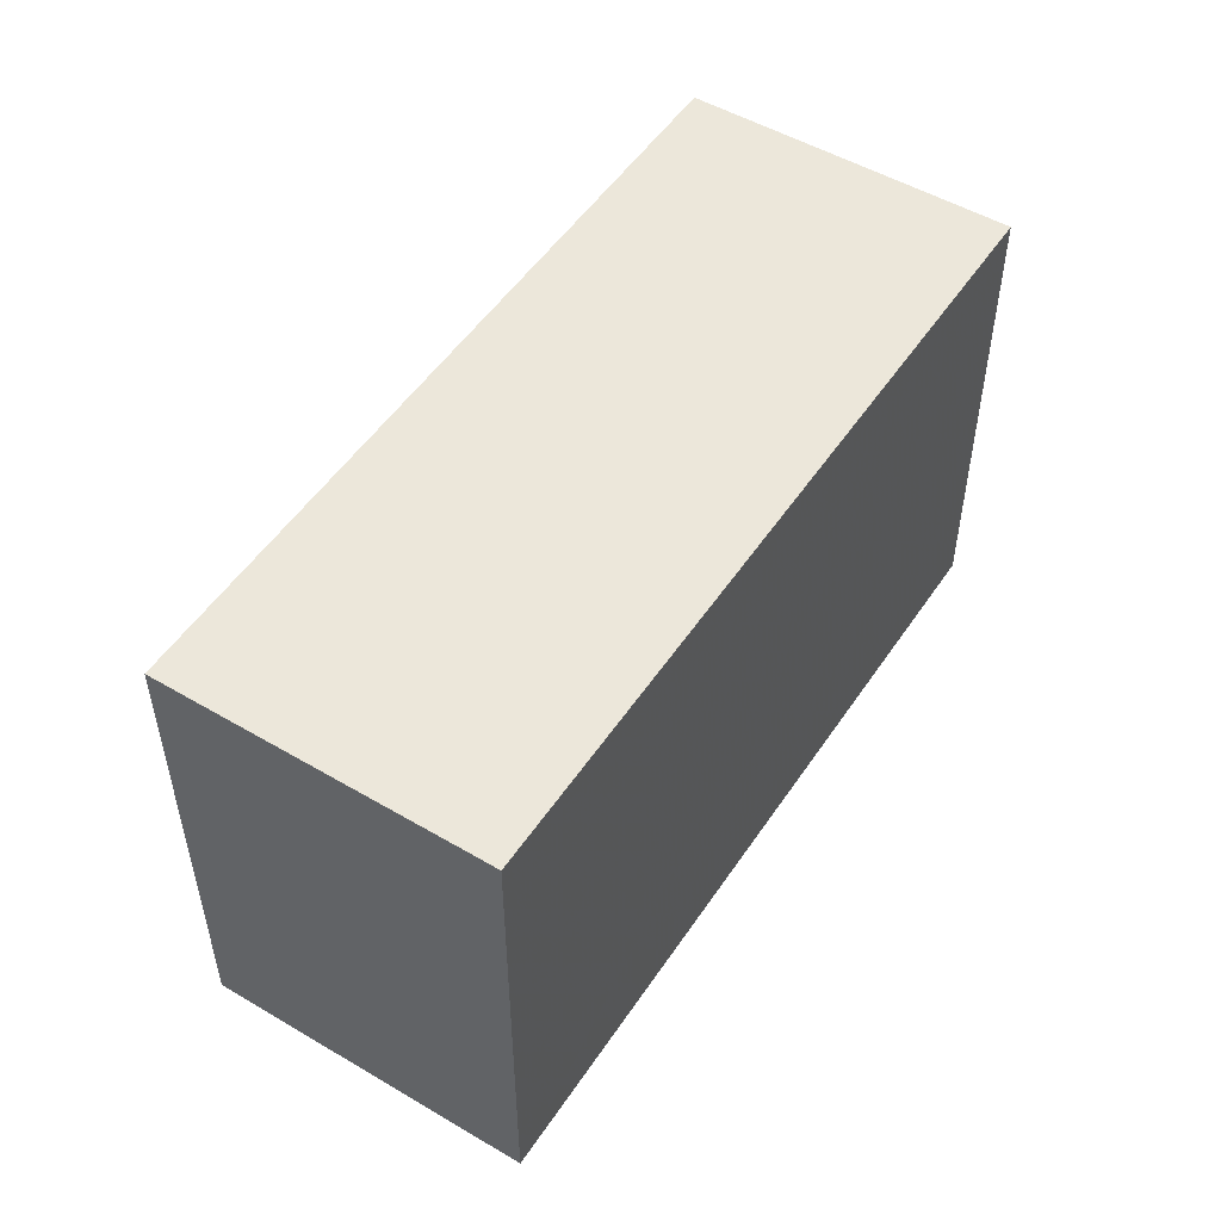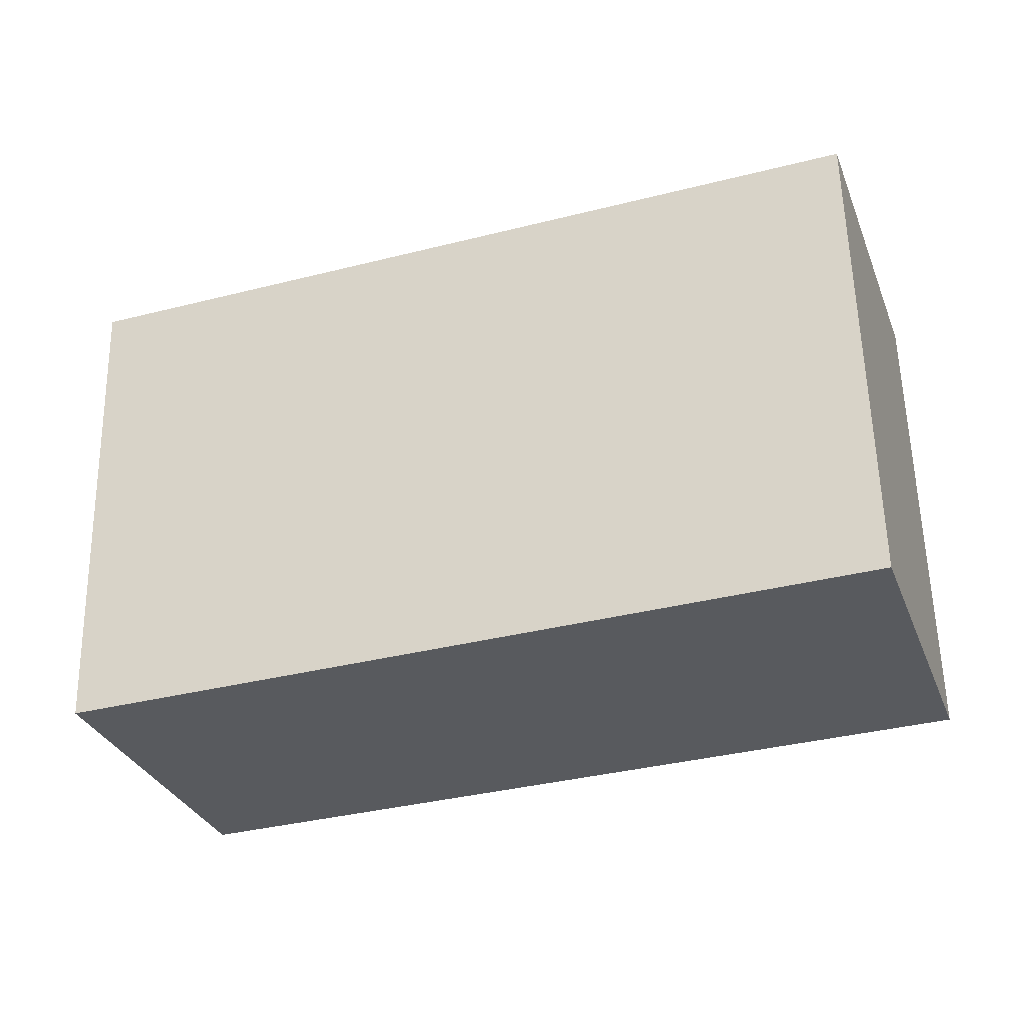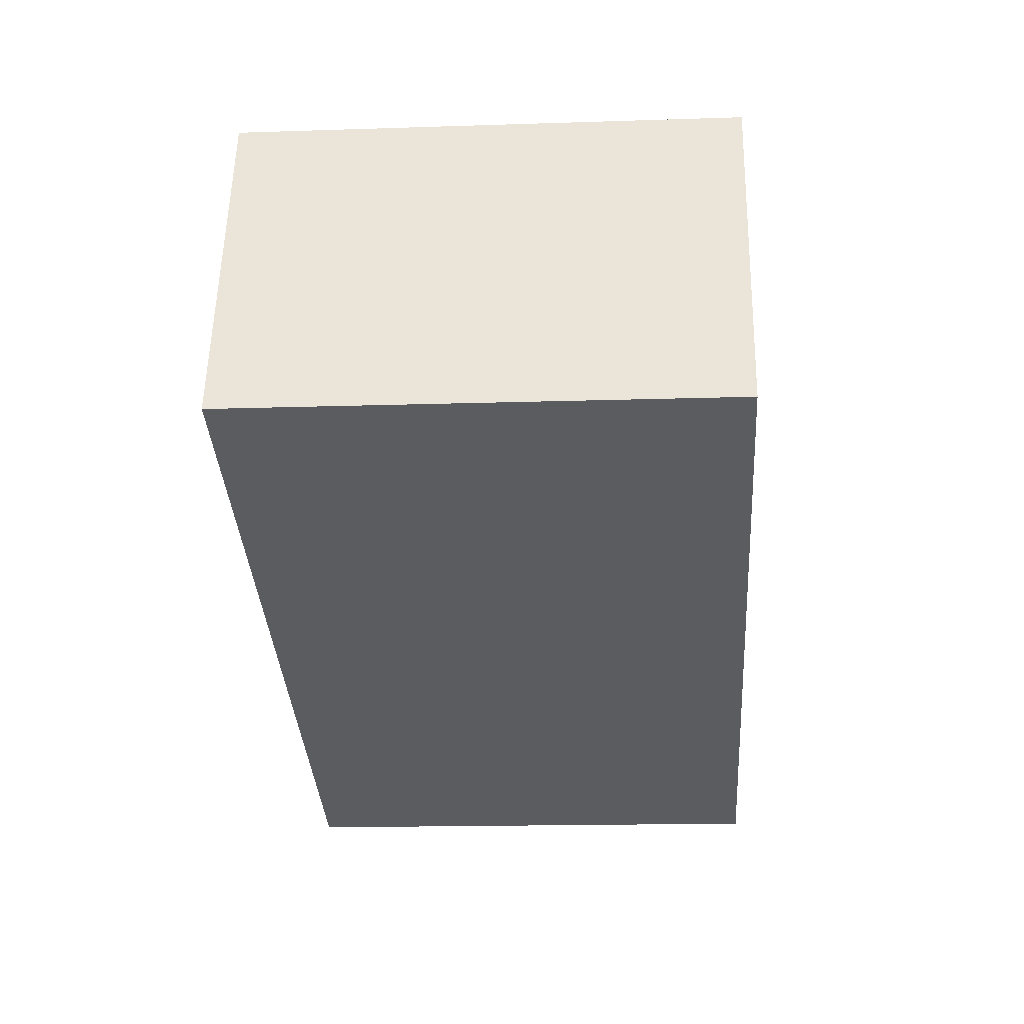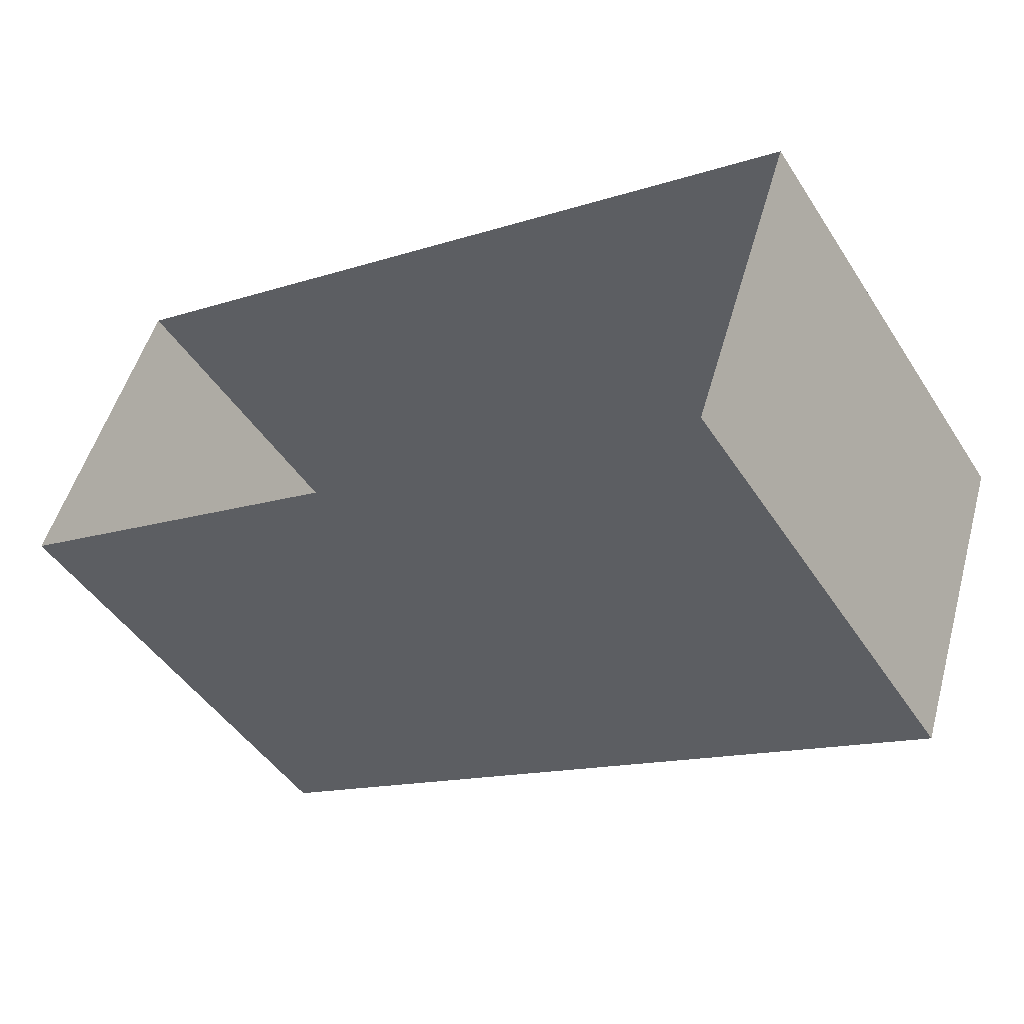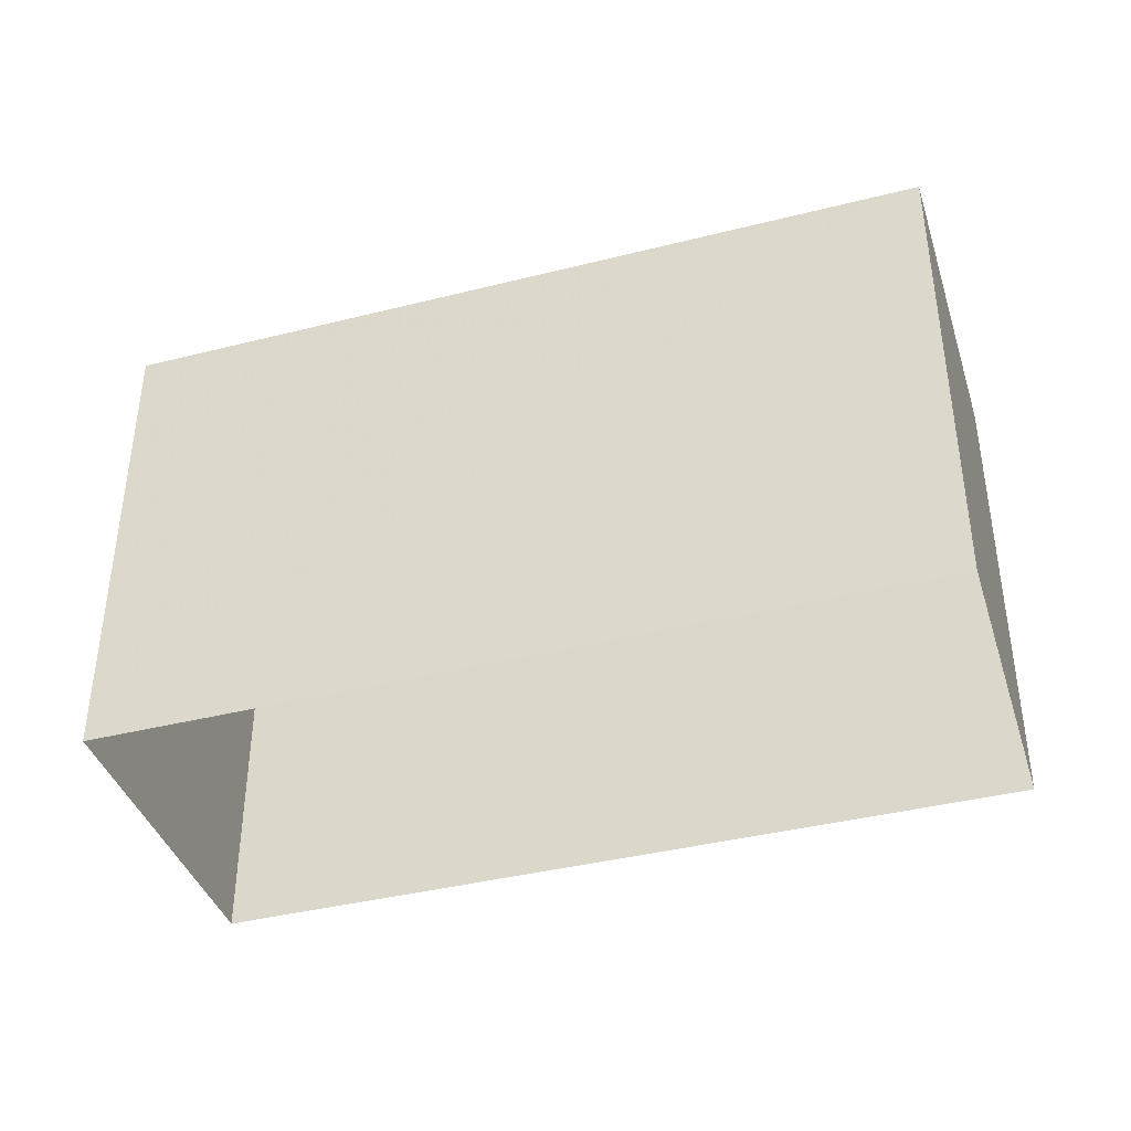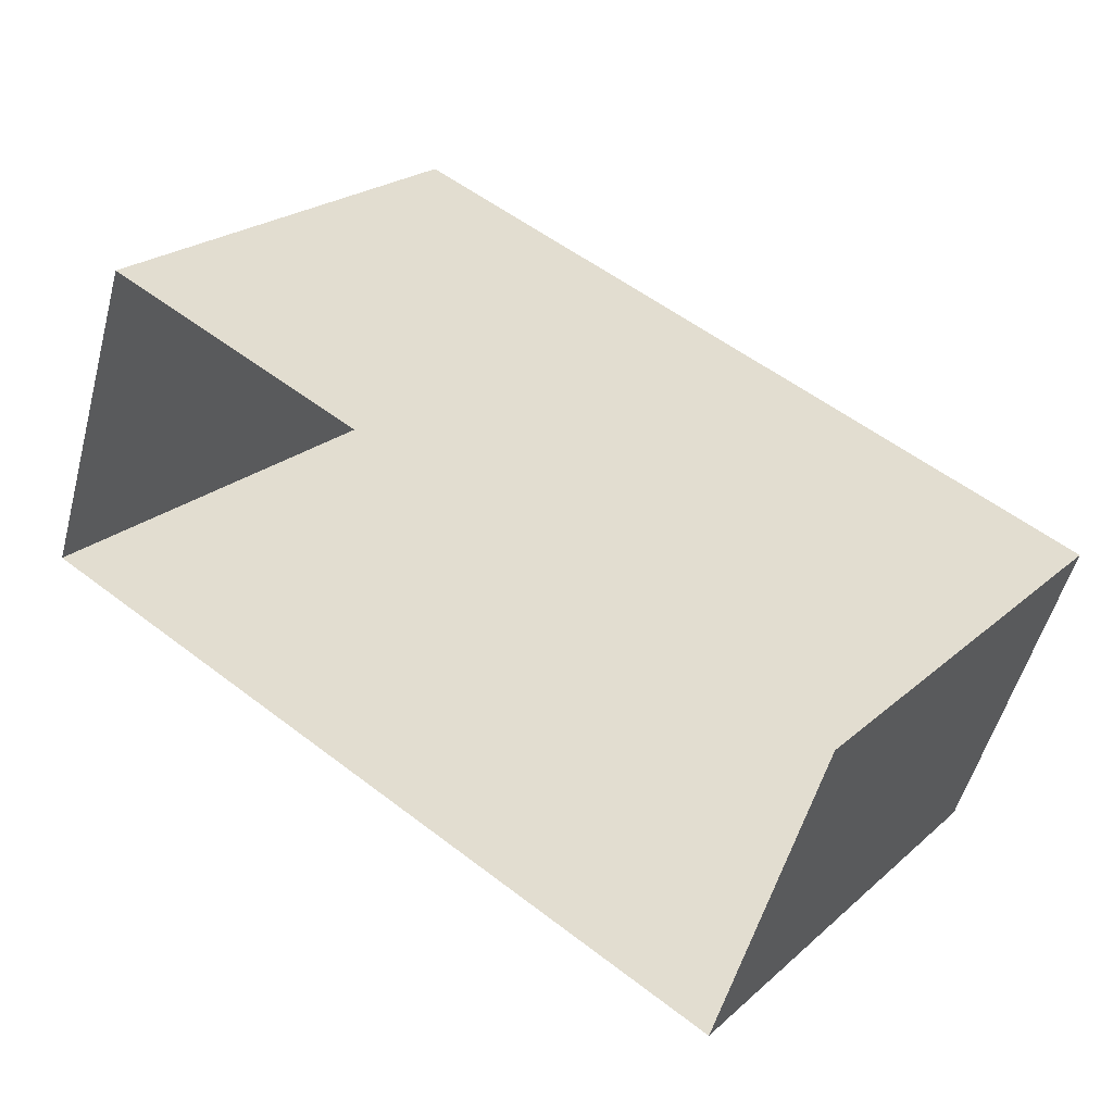
<metadata>
{"format":"obj","ext":"obj","renderer":"f3d","projection":"perspective","resolution":1024,"background":"white","views":[{"elev":51.6,"azim":141.6,"up":"+Z"},{"elev":58.9,"azim":-1.2,"up":"+Y"},{"elev":-15.9,"azim":93.9,"up":"+Y"},{"elev":-47.1,"azim":-148.6,"up":"+Y"},{"elev":-39.8,"azim":36.2,"up":"+Z"},{"elev":23.3,"azim":-144.8,"up":"+Y"}]}
</metadata>
<code>
v -8.925e+04 -1.003e+05 1.907
v -8.925e+04 -1.003e+05 1.906
v -8.925e+04 -1.003e+05 1.907
v -8.925e+04 -1.003e+05 1.906
v -8.925e+04 -1.003e+05 4.728
v -8.925e+04 -1.003e+05 4.728
v -8.925e+04 -1.003e+05 4.728
v -8.925e+04 -1.003e+05 4.727
f 1 2 3
f 1 4 2
f 5 6 7
f 5 8 6
f 8 2 4
f 8 5 2
f 6 1 3
f 7 6 3
f 5 3 2
f 5 7 3
f 6 4 1
f 6 8 4

</code>
